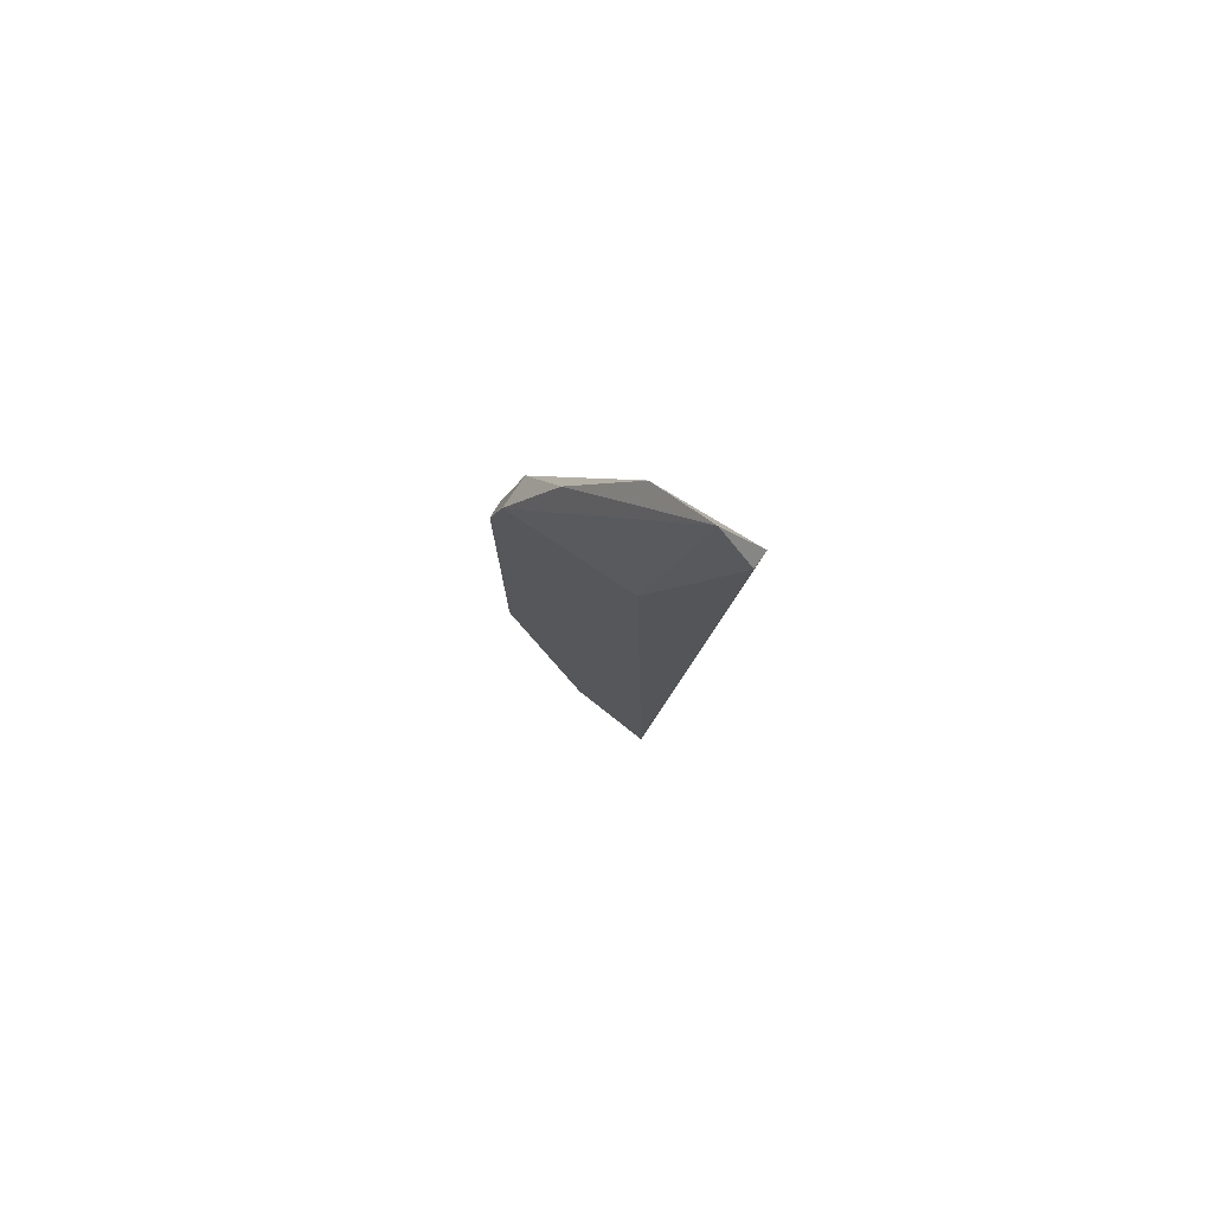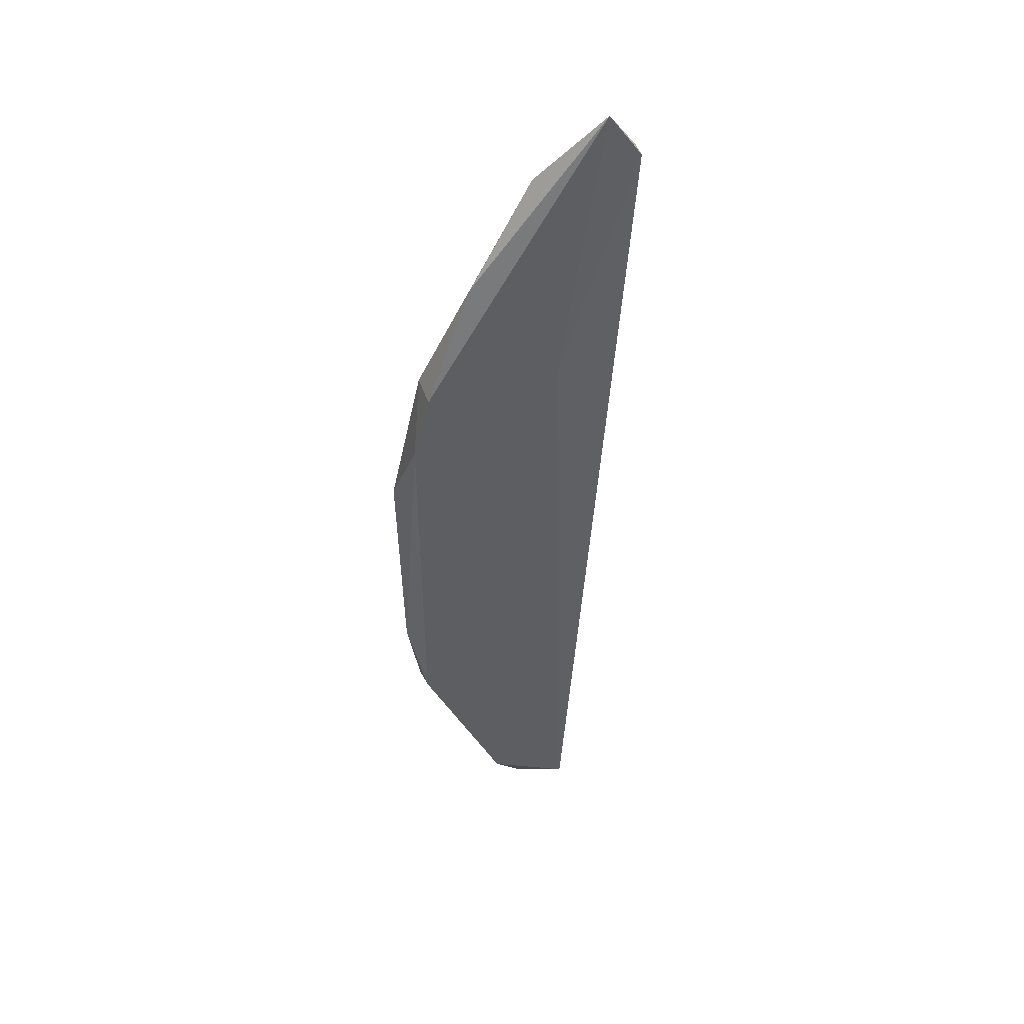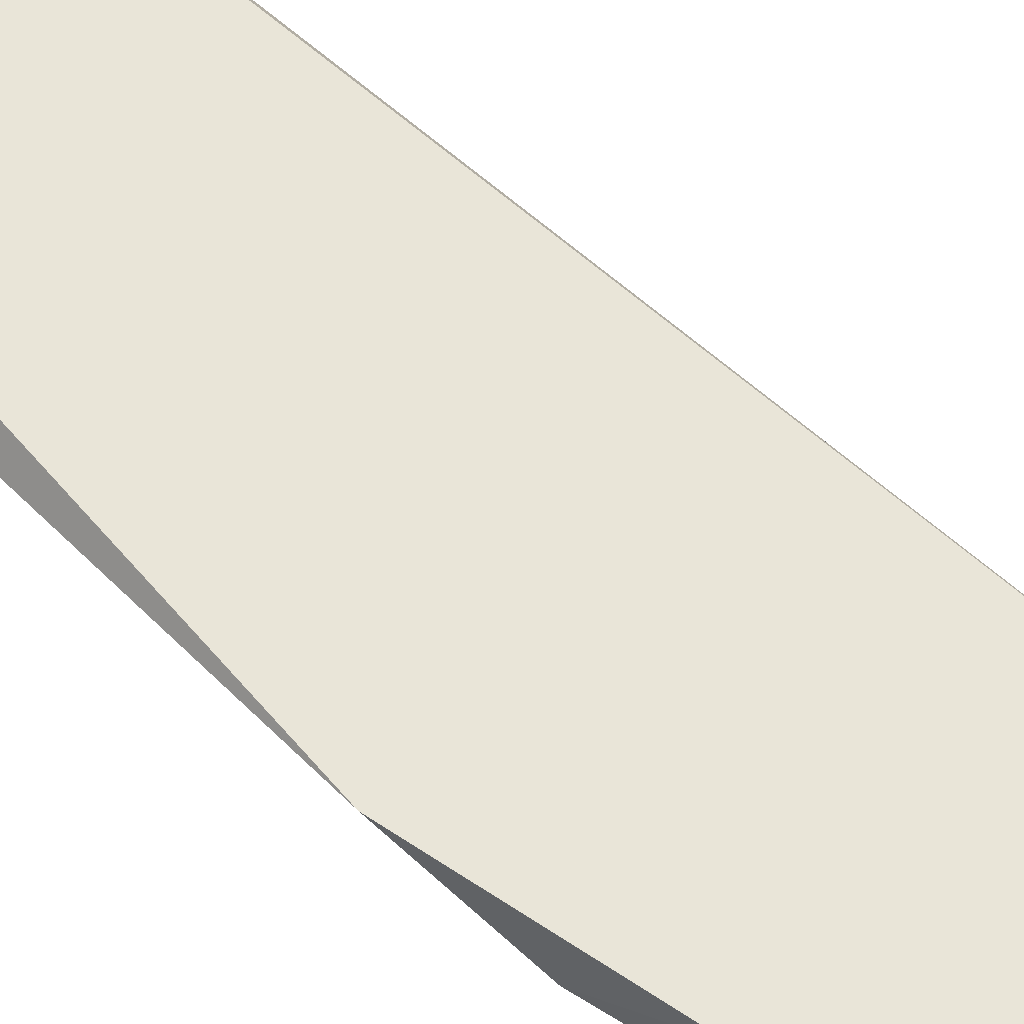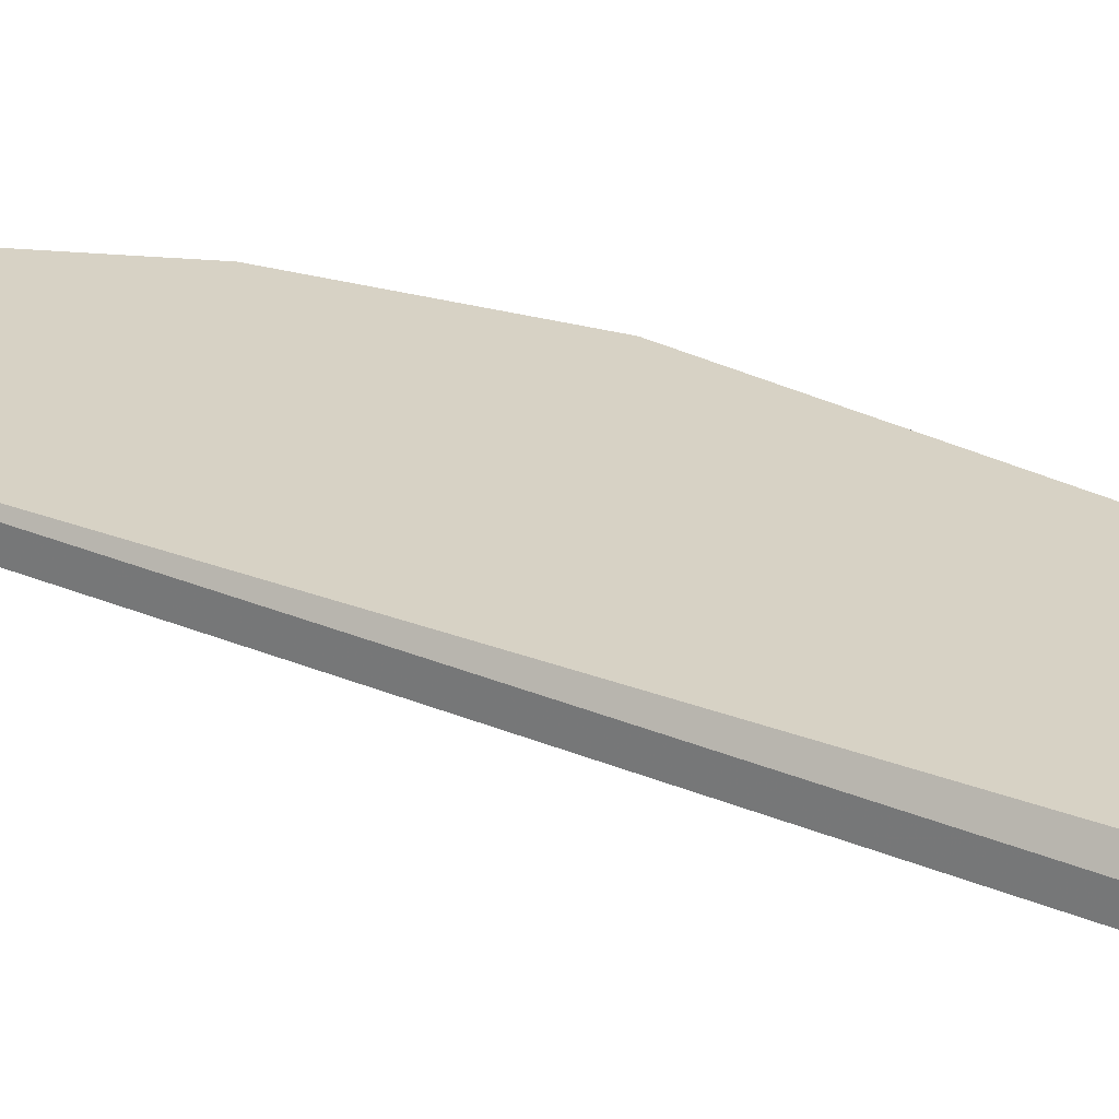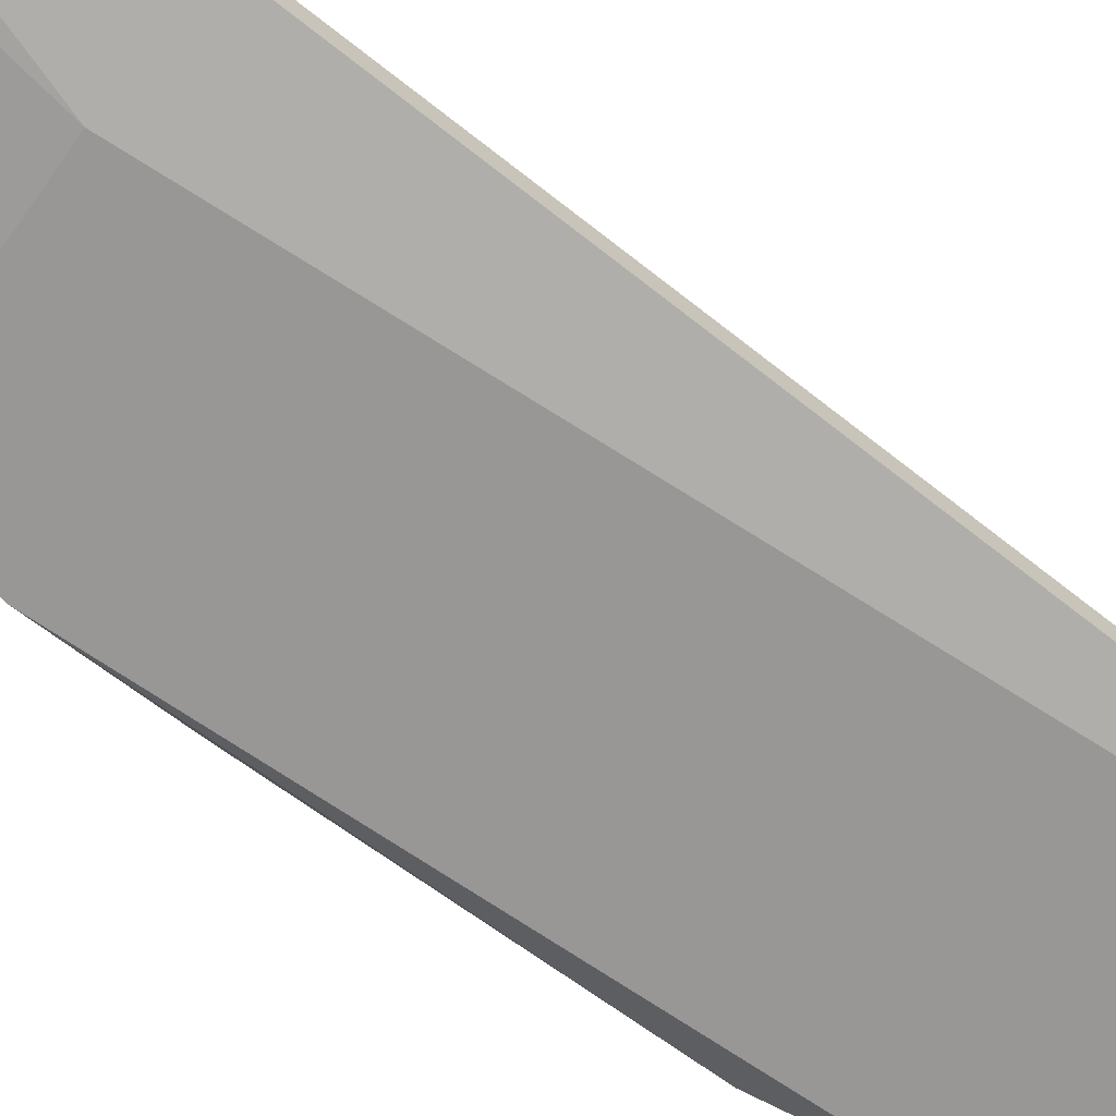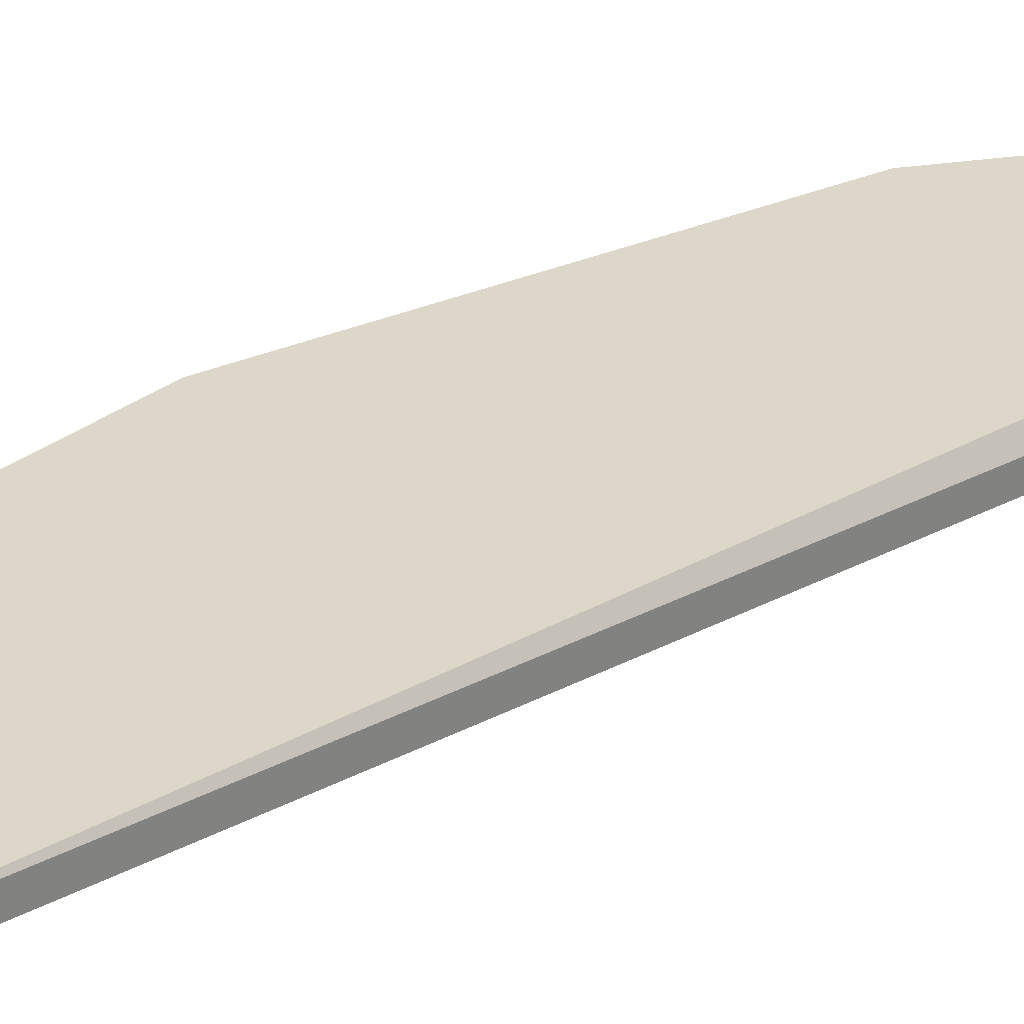
<metadata>
{"format":"obj","ext":"obj","renderer":"f3d","projection":"perspective","resolution":1024,"background":"white","views":[{"elev":77.7,"azim":-146.2,"up":"+Y"},{"elev":47.7,"azim":161.6,"up":"+Y"},{"elev":59.7,"azim":137.3,"up":"+Z"},{"elev":27.2,"azim":-53.7,"up":"+Z"},{"elev":-68.2,"azim":-124.4,"up":"+Z"},{"elev":30.3,"azim":-125.2,"up":"+Z"}]}
</metadata>
<code>
v 0.008233 -0.02038 -0.01412
v 0.009178 0.02323 -0.01317
v 0.01297 -0.009951 -0.01222
v -0.000299 0.02986 -0.01317
v -0.000299 0.02986 -0.01222
v 0.003495 -0.01659 -0.01222
v 0.01202 0.01659 -0.01412
v 0.01392 0.008059 -0.01222
v 0.01392 -0.004262 -0.01317
v 0.003493 -0.02323 -0.01317
v 0.003493 -0.02323 -0.01412
v 0.01013 -0.01659 -0.01222
v 0.01297 0.0128 -0.01412
v 0.01297 -0.008999 -0.01412
v 0.001599 0.03271 -0.01317
v 0.004441 0.01659 -0.01412
v 0.006338 -0.02323 -0.01317
v 0.005391 0.02892 -0.01222
v 0.01202 0.01658 -0.01222
f 18 19 2
f 5 4 11
f 5 6 8
f 8 6 12
f 11 7 14
f 11 4 16
f 7 11 16
f 5 8 18
f 4 5 15
f 16 4 15
f 7 16 15
f 5 18 15
f 12 6 17
f 18 8 19
f 9 8 3
f 8 12 3
f 14 9 3
f 14 3 1
f 11 14 1
f 17 11 1
f 12 17 1
f 3 12 1
f 8 9 13
f 9 14 13
f 14 7 13
f 7 19 13
f 19 8 13
f 5 11 10
f 6 5 10
f 11 17 10
f 17 6 10
f 7 15 2
f 15 18 2
f 19 7 2

</code>
